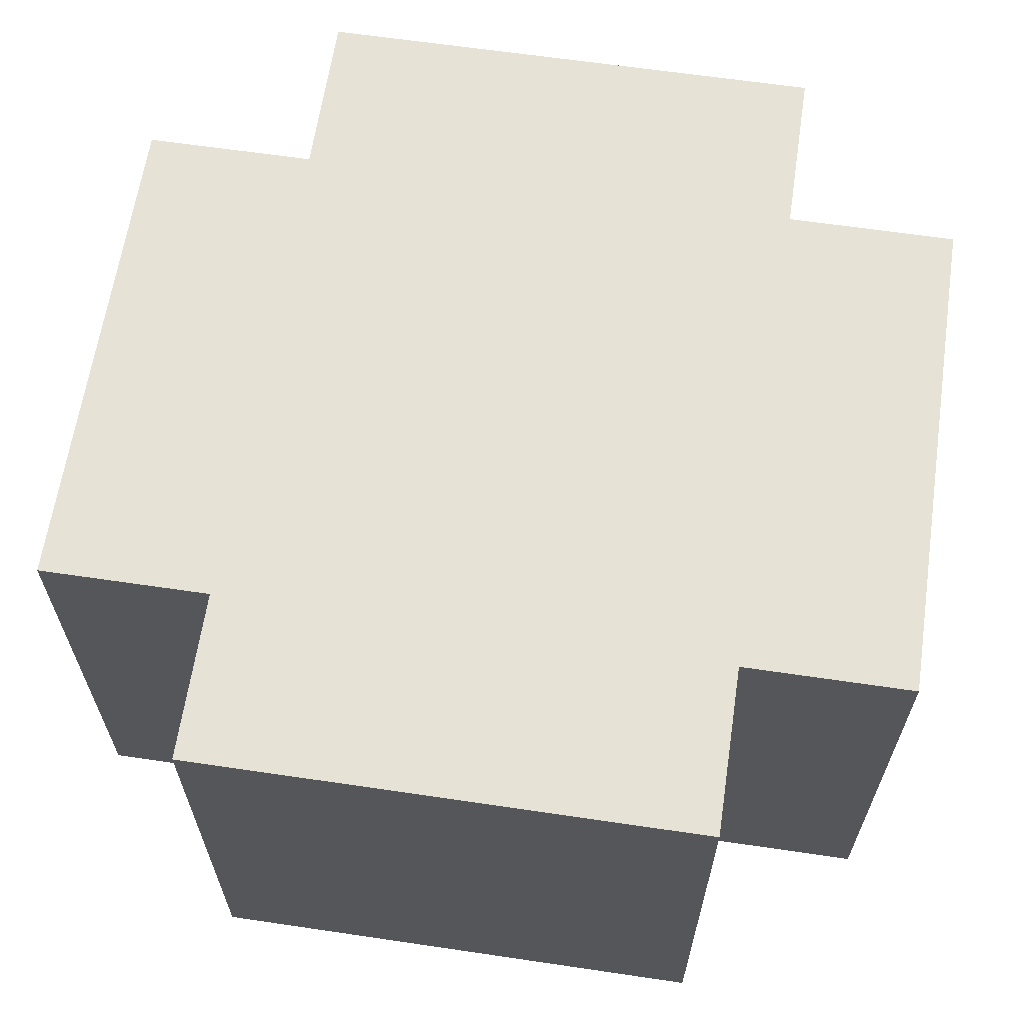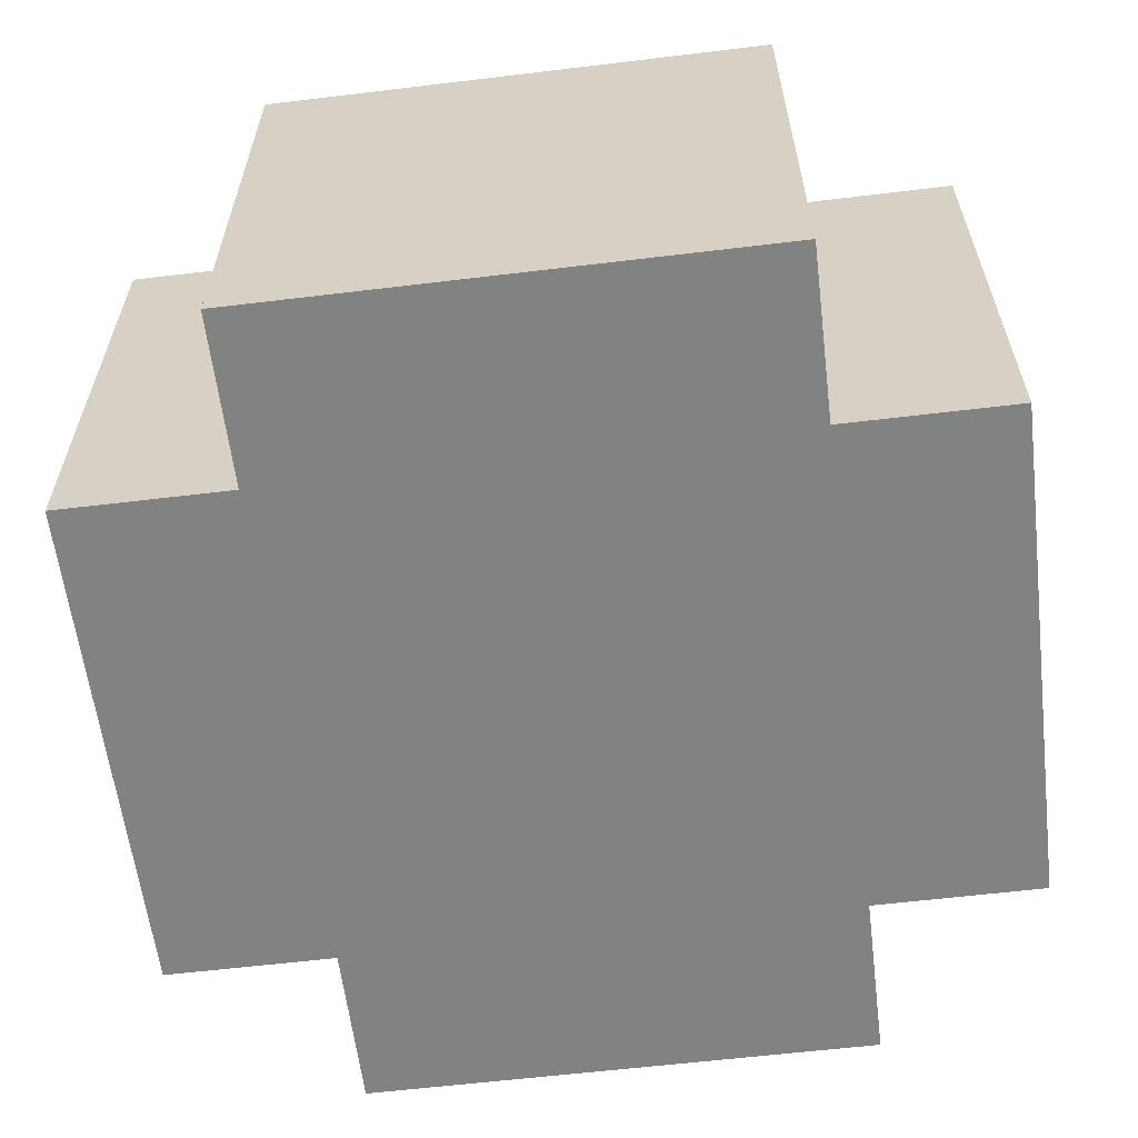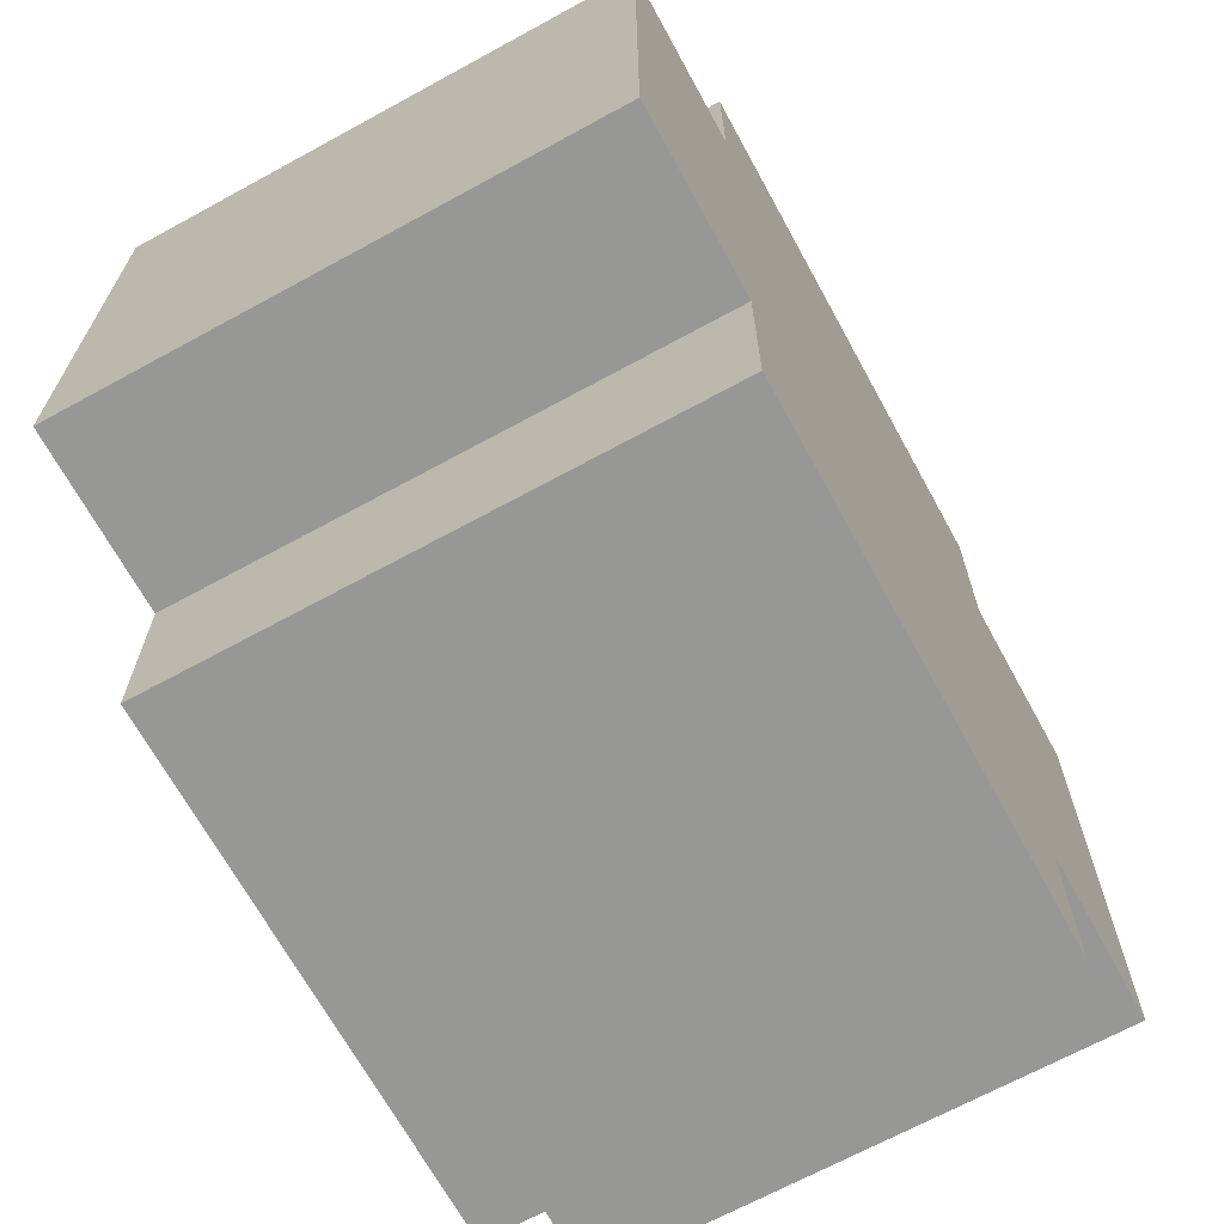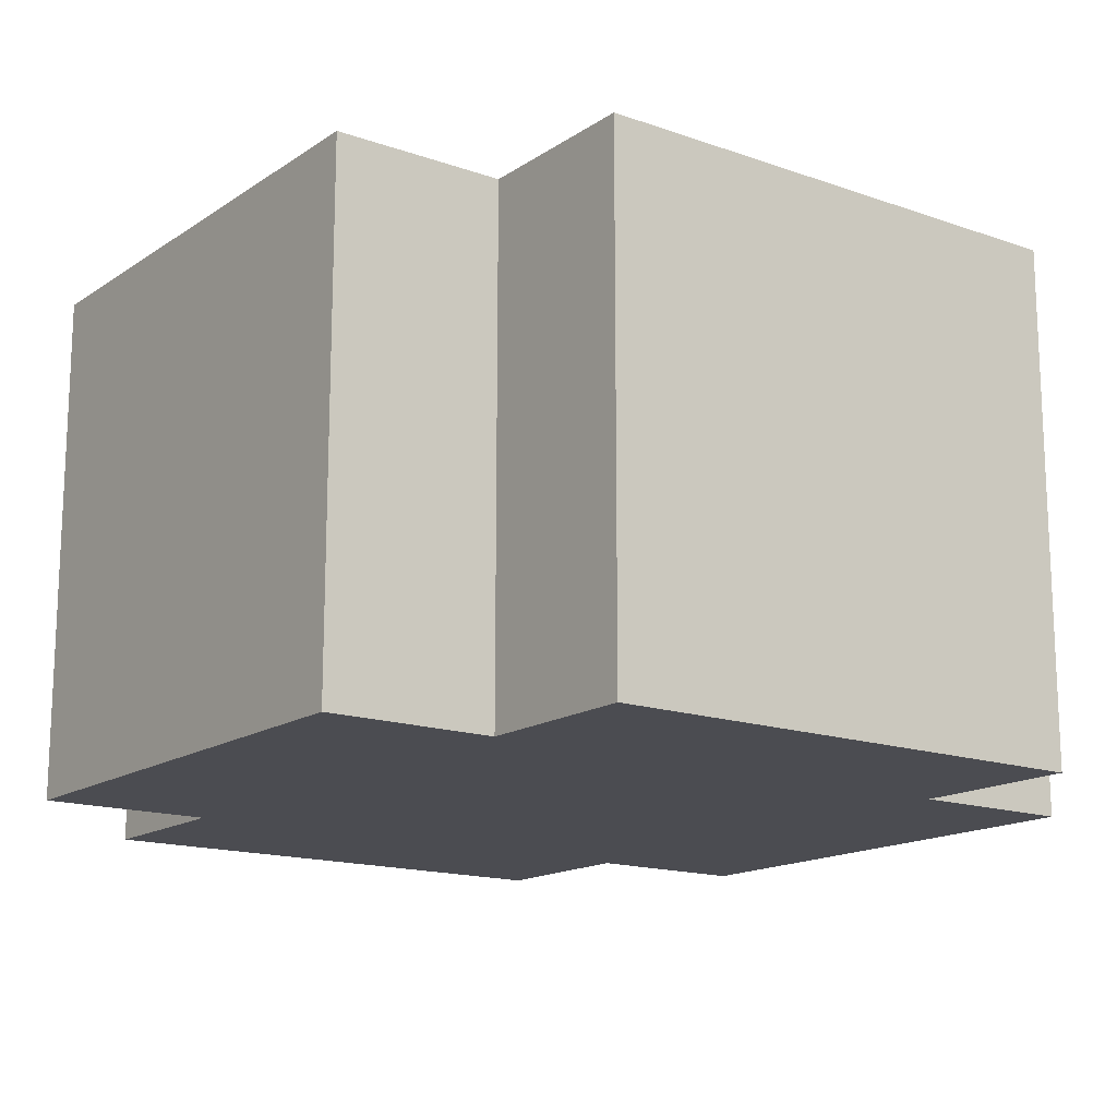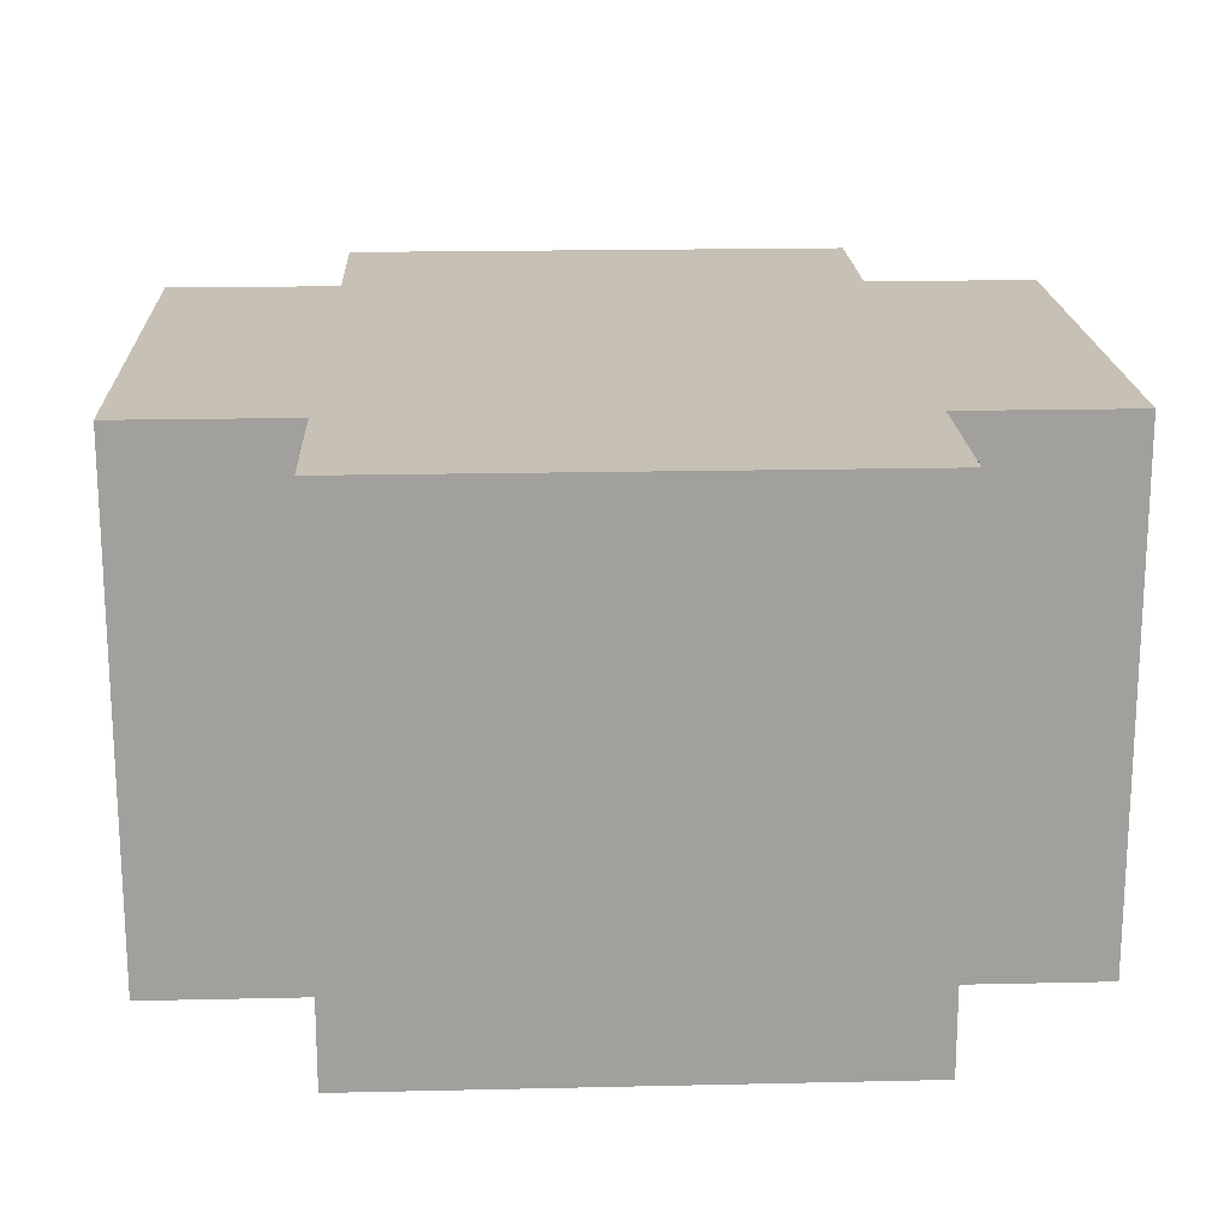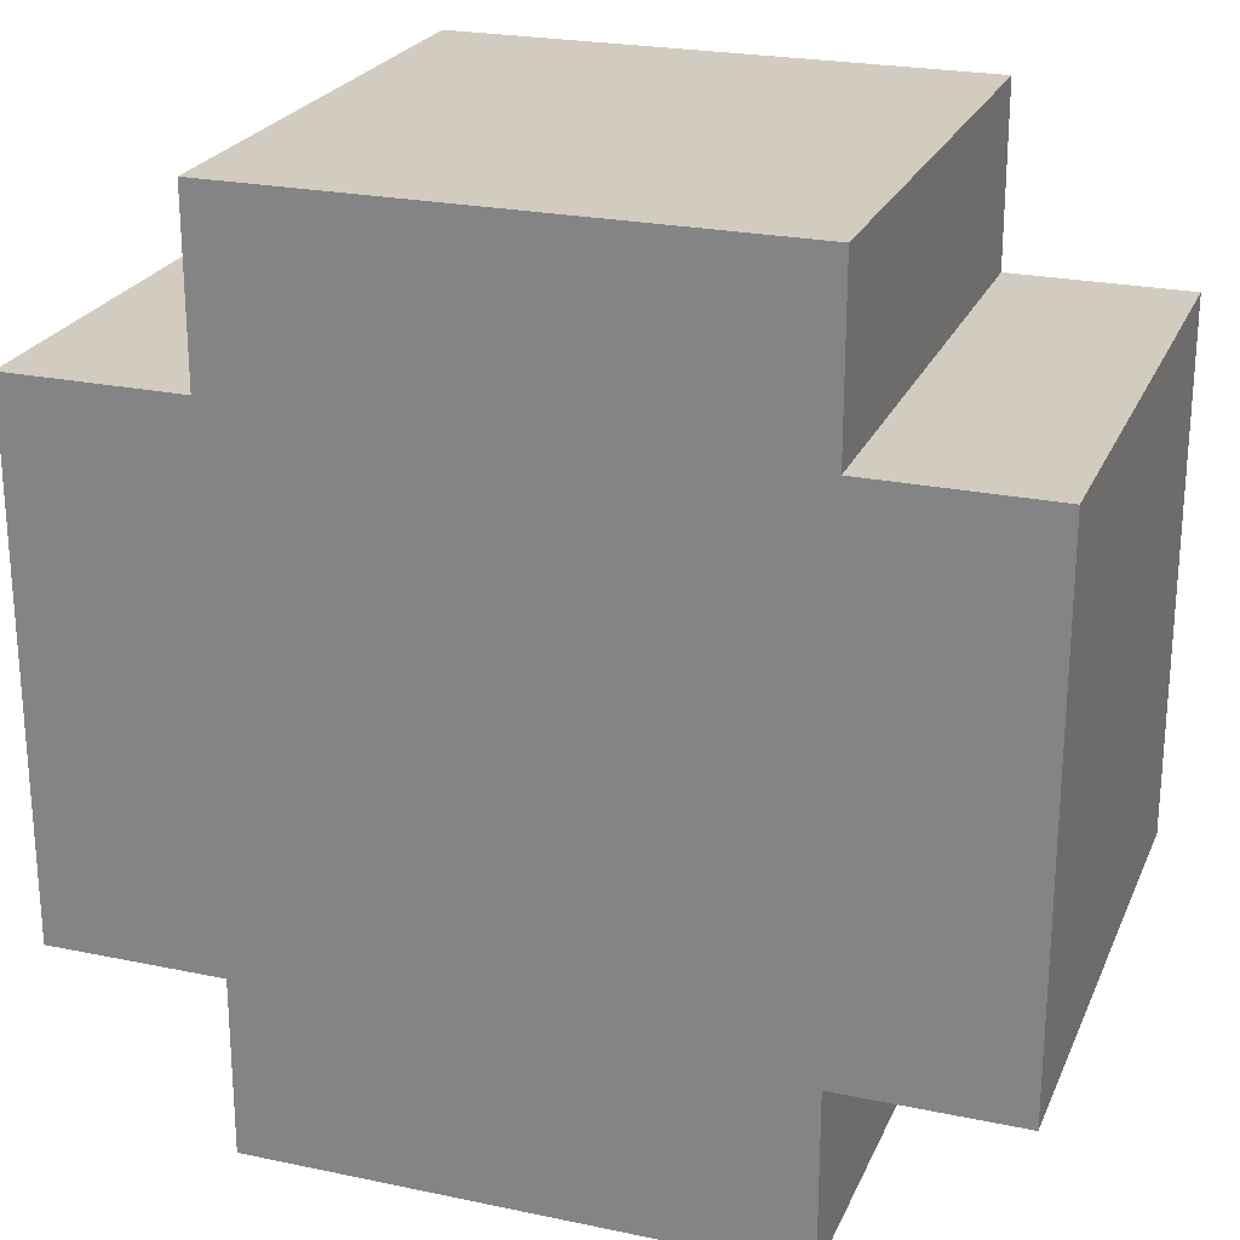
<metadata>
{"format":"obj","ext":"obj","renderer":"f3d","projection":"perspective","resolution":1024,"background":"white","views":[{"elev":63.6,"azim":98.5,"up":"+Y"},{"elev":-60.6,"azim":97.0,"up":"+Y"},{"elev":-68.1,"azim":-61.3,"up":"+Z"},{"elev":-15.5,"azim":-36.4,"up":"+Y"},{"elev":18.6,"azim":-92.5,"up":"+Y"},{"elev":23.8,"azim":19.3,"up":"+Z"}]}
</metadata>
<code>
g bush_1
v -2.5 0 1.5
v -2.5 0 -0.5
v -2.5 0 -1.5
v -2.5 1 1.5
v -2.5 1 0.5
v -2.5 1 -0.5
v -2.5 1 -1.5
v -2.5 2 1.5
v -2.5 2 0.5
v -2.5 2 -0.5
v -2.5 2 -1.5
v -2.5 3 1.5
v -2.5 3 0.5
v -2.5 3 -0.5
v -2.5 3 -1.5
v -1.5 0 2.5
v -1.5 0 1.5
v -1.5 0 -1.5
v -1.5 0 -2.5
v -1.5 1 2.5
v -1.5 1 1.5
v -1.5 1 -1.5
v -1.5 1 -2.5
v -1.5 2 2.5
v -1.5 2 1.5
v -1.5 2 -1.5
v -1.5 2 -2.5
v -1.5 3 2.5
v -1.5 3 1.5
v -1.5 3 -1.5
v -1.5 3 -2.5
v 1.5 0 2.5
v 1.5 0 1.5
v 1.5 0 -1.5
v 1.5 0 -2.5
v 1.5 1 2.5
v 1.5 1 1.5
v 1.5 1 -1.5
v 1.5 1 -2.5
v 1.5 2 2.5
v 1.5 2 1.5
v 1.5 2 -1.5
v 1.5 2 -2.5
v 1.5 3 2.5
v 1.5 3 1.5
v 1.5 3 -1.5
v 1.5 3 -2.5
v 2.5 0 1.5
v 2.5 0 -0.5
v 2.5 0 -1.5
v 2.5 1 1.5
v 2.5 1 0.5
v 2.5 1 -0.5
v 2.5 1 -1.5
v 2.5 2 1.5
v 2.5 2 0.5
v 2.5 2 -0.5
v 2.5 2 -1.5
v 2.5 3 1.5
v 2.5 3 0.5
v 2.5 3 -0.5
v 2.5 3 -1.5
v -1.5 0 2.5
v -1.5 1 2.5
v -1.5 2 2.5
v -1.5 3 2.5
v -0.5 1 2.5
v -0.5 2 2.5
v -0.5 3 2.5
v 0.5 0 2.5
v 0.5 1 2.5
v 0.5 2 2.5
v 0.5 3 2.5
v 1.5 0 2.5
v 1.5 1 2.5
v 1.5 2 2.5
v 1.5 3 2.5
v -2.5 0 1.5
v -2.5 1 1.5
v -2.5 2 1.5
v -2.5 3 1.5
v -1.5 0 1.5
v -1.5 1 1.5
v -1.5 2 1.5
v -1.5 3 1.5
v 1.5 0 1.5
v 1.5 1 1.5
v 1.5 2 1.5
v 1.5 3 1.5
v 2.5 0 1.5
v 2.5 1 1.5
v 2.5 2 1.5
v 2.5 3 1.5
v -2.5 0 -1.5
v -2.5 1 -1.5
v -2.5 2 -1.5
v -2.5 3 -1.5
v -1.5 0 -1.5
v -1.5 1 -1.5
v -1.5 2 -1.5
v -1.5 3 -1.5
v 1.5 0 -1.5
v 1.5 1 -1.5
v 1.5 2 -1.5
v 1.5 3 -1.5
v 2.5 0 -1.5
v 2.5 1 -1.5
v 2.5 2 -1.5
v 2.5 3 -1.5
v -1.5 0 -2.5
v -1.5 1 -2.5
v -1.5 2 -2.5
v -1.5 3 -2.5
v -0.5 0 -2.5
v -0.5 1 -2.5
v -0.5 2 -2.5
v -0.5 3 -2.5
v 0.5 0 -2.5
v 0.5 1 -2.5
v 0.5 2 -2.5
v 0.5 3 -2.5
v 1.5 0 -2.5
v 1.5 1 -2.5
v 1.5 2 -2.5
v 1.5 3 -2.5
v -1.5 0 2.5
v 0.5 0 2.5
v 1.5 0 2.5
v -2.5 0 1.5
v -1.5 0 1.5
v 0.5 0 1.5
v 1.5 0 1.5
v 2.5 0 1.5
v -2.5 0 -0.5
v -1.5 0 -0.5
v 0.5 0 -0.5
v 1.5 0 -0.5
v 2.5 0 -0.5
v -2.5 0 -1.5
v -1.5 0 -1.5
v -0.5 0 -1.5
v 1.5 0 -1.5
v 2.5 0 -1.5
v -1.5 0 -2.5
v -0.5 0 -2.5
v 0.5 0 -2.5
v 1.5 0 -2.5
v -1.5 3 2.5
v -0.5 3 2.5
v 0.5 3 2.5
v 1.5 3 2.5
v -2.5 3 1.5
v -1.5 3 1.5
v -0.5 3 1.5
v 0.5 3 1.5
v 1.5 3 1.5
v 2.5 3 1.5
v -2.5 3 0.5
v -1.5 3 0.5
v -0.5 3 0.5
v 0.5 3 0.5
v 1.5 3 0.5
v 2.5 3 0.5
v -2.5 3 -0.5
v -1.5 3 -0.5
v 0.5 3 -0.5
v 1.5 3 -0.5
v 2.5 3 -0.5
v -2.5 3 -1.5
v -1.5 3 -1.5
v -0.5 3 -1.5
v 0.5 3 -1.5
v 1.5 3 -1.5
v 2.5 3 -1.5
v -1.5 3 -2.5
v -0.5 3 -2.5
v 0.5 3 -2.5
v 1.5 3 -2.5
f 4 2 1
f 5 2 4
f 6 3 2
f 6 2 5
f 7 3 6
f 8 5 4
f 9 6 5
f 9 5 8
f 10 7 6
f 10 6 9
f 11 7 10
f 12 9 8
f 13 10 9
f 13 9 12
f 14 11 10
f 14 10 13
f 15 11 14
f 20 17 16
f 21 17 20
f 22 19 18
f 23 19 22
f 24 21 20
f 25 21 24
f 26 23 22
f 27 23 26
f 28 25 24
f 29 25 28
f 30 27 26
f 31 27 30
f 32 33 36
f 36 33 37
f 34 35 38
f 38 35 39
f 36 37 40
f 40 37 41
f 38 39 42
f 42 39 43
f 40 41 44
f 44 41 45
f 42 43 46
f 46 43 47
f 48 49 51
f 51 49 52
f 49 50 53
f 52 49 53
f 53 50 54
f 51 52 55
f 52 53 56
f 55 52 56
f 53 54 57
f 56 53 57
f 57 54 58
f 55 56 59
f 56 57 60
f 59 56 60
f 57 58 61
f 60 57 61
f 61 58 62
f 67 64 63
f 67 65 64
f 68 66 65
f 68 65 67
f 69 66 68
f 70 67 63
f 70 68 67
f 71 68 70
f 72 69 68
f 72 68 71
f 73 69 72
f 74 71 70
f 75 72 71
f 75 71 74
f 76 73 72
f 76 72 75
f 77 73 76
f 82 79 78
f 83 80 79
f 83 79 82
f 84 81 80
f 84 80 83
f 85 81 84
f 90 87 86
f 91 88 87
f 91 87 90
f 92 89 88
f 92 88 91
f 93 89 92
f 94 95 98
f 95 96 99
f 98 95 99
f 96 97 100
f 99 96 100
f 100 97 101
f 102 103 106
f 103 104 107
f 106 103 107
f 104 105 108
f 107 104 108
f 108 105 109
f 110 111 114
f 111 112 115
f 114 111 115
f 112 113 116
f 115 112 116
f 116 113 117
f 114 115 118
f 115 116 119
f 118 115 119
f 116 117 119
f 119 117 120
f 120 117 121
f 118 119 122
f 119 120 123
f 122 119 123
f 120 121 124
f 123 120 124
f 124 121 125
f 130 127 126
f 131 128 127
f 131 127 130
f 132 128 131
f 134 130 129
f 134 131 130
f 134 132 131
f 135 132 134
f 136 132 135
f 137 133 132
f 137 132 136
f 138 133 137
f 139 135 134
f 140 136 135
f 140 135 139
f 141 136 140
f 142 137 136
f 142 138 137
f 143 138 142
f 144 141 140
f 145 136 141
f 145 141 144
f 146 142 136
f 146 136 145
f 147 142 146
f 148 149 153
f 149 150 154
f 153 149 154
f 150 151 155
f 154 150 155
f 155 151 156
f 152 153 158
f 153 154 159
f 158 153 159
f 156 157 160
f 159 154 160
f 154 155 160
f 155 156 160
f 160 157 161
f 161 157 162
f 162 157 163
f 158 159 164
f 159 160 164
f 164 160 165
f 160 161 166
f 161 162 166
f 162 163 167
f 166 162 167
f 167 163 168
f 164 165 169
f 165 160 170
f 169 165 170
f 160 166 171
f 170 160 171
f 166 167 172
f 171 166 172
f 167 168 173
f 172 167 173
f 173 168 174
f 170 171 175
f 171 172 176
f 175 171 176
f 172 173 177
f 176 172 177
f 177 173 178

</code>
